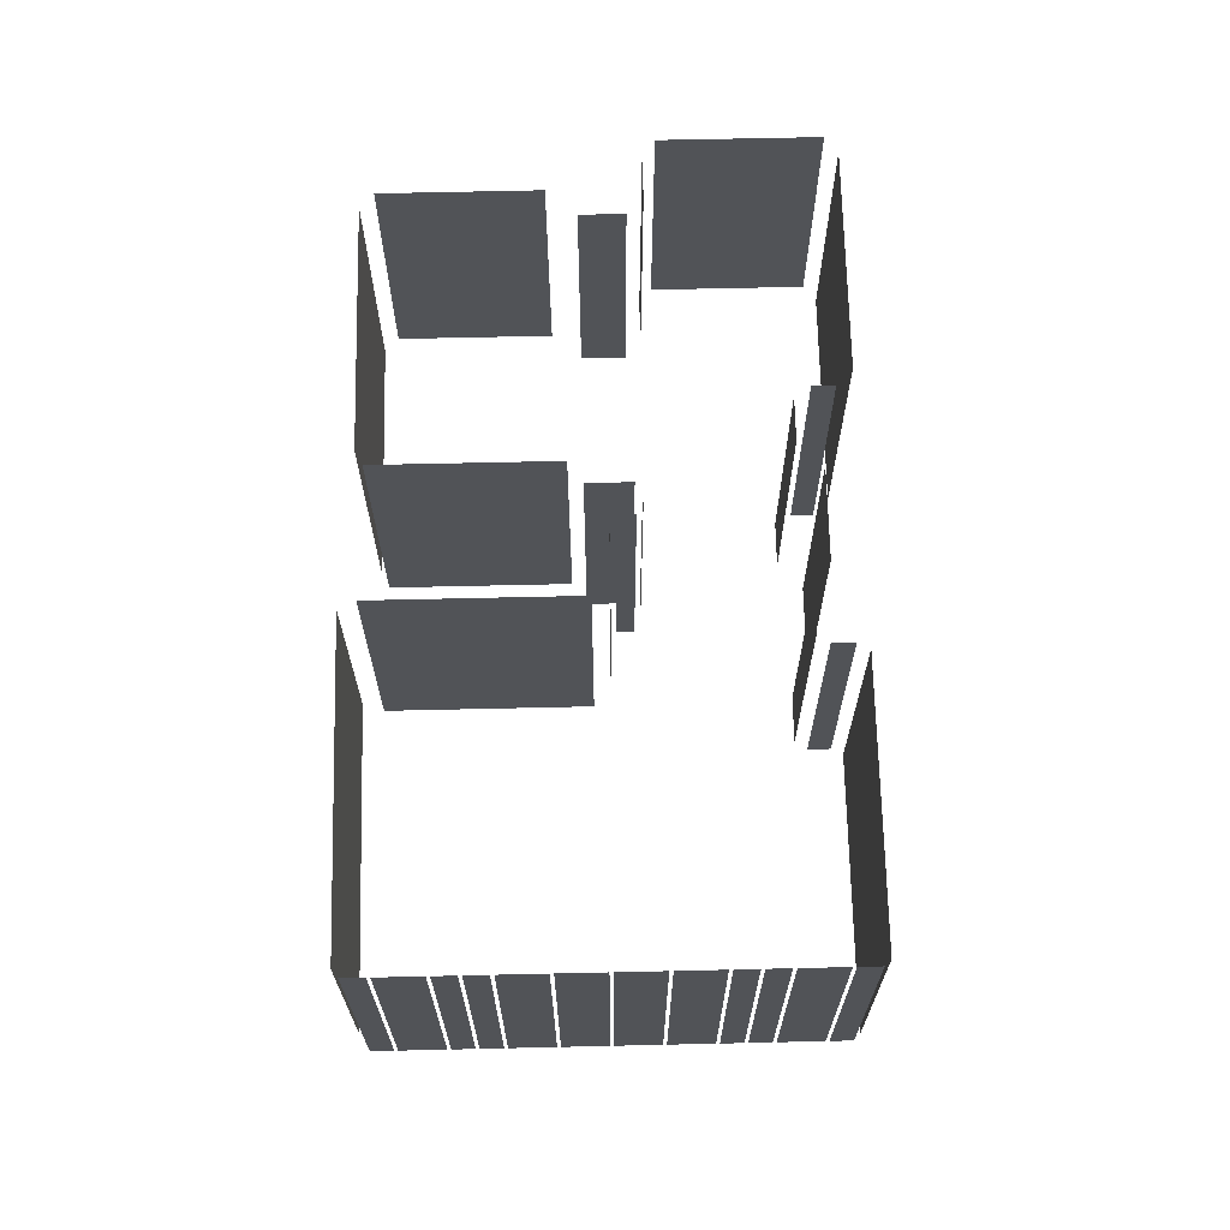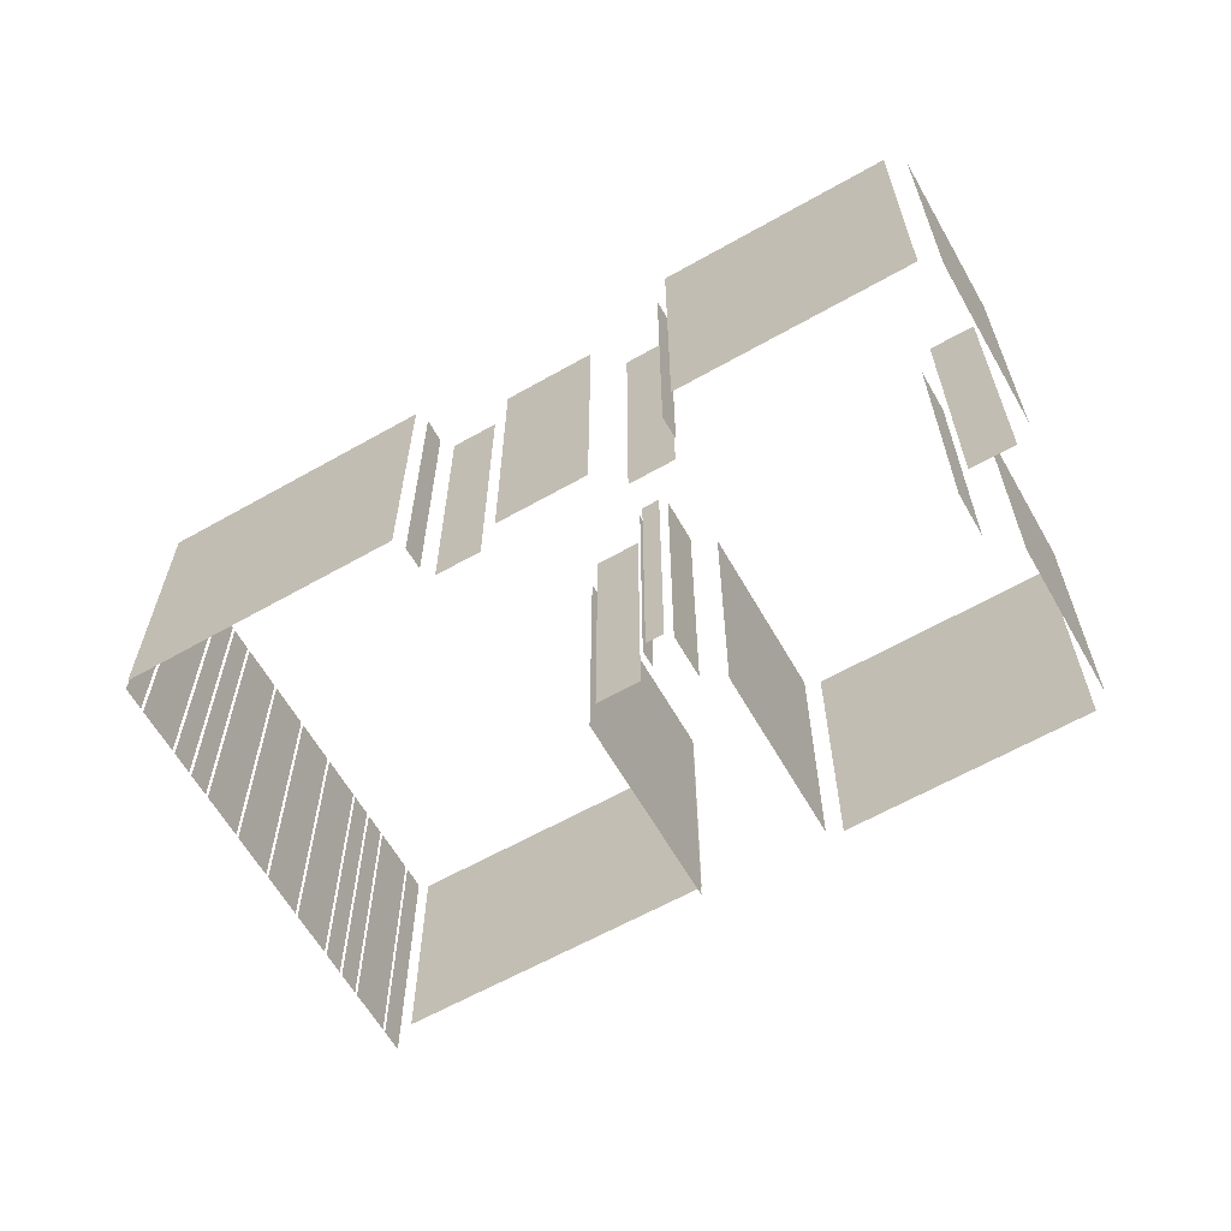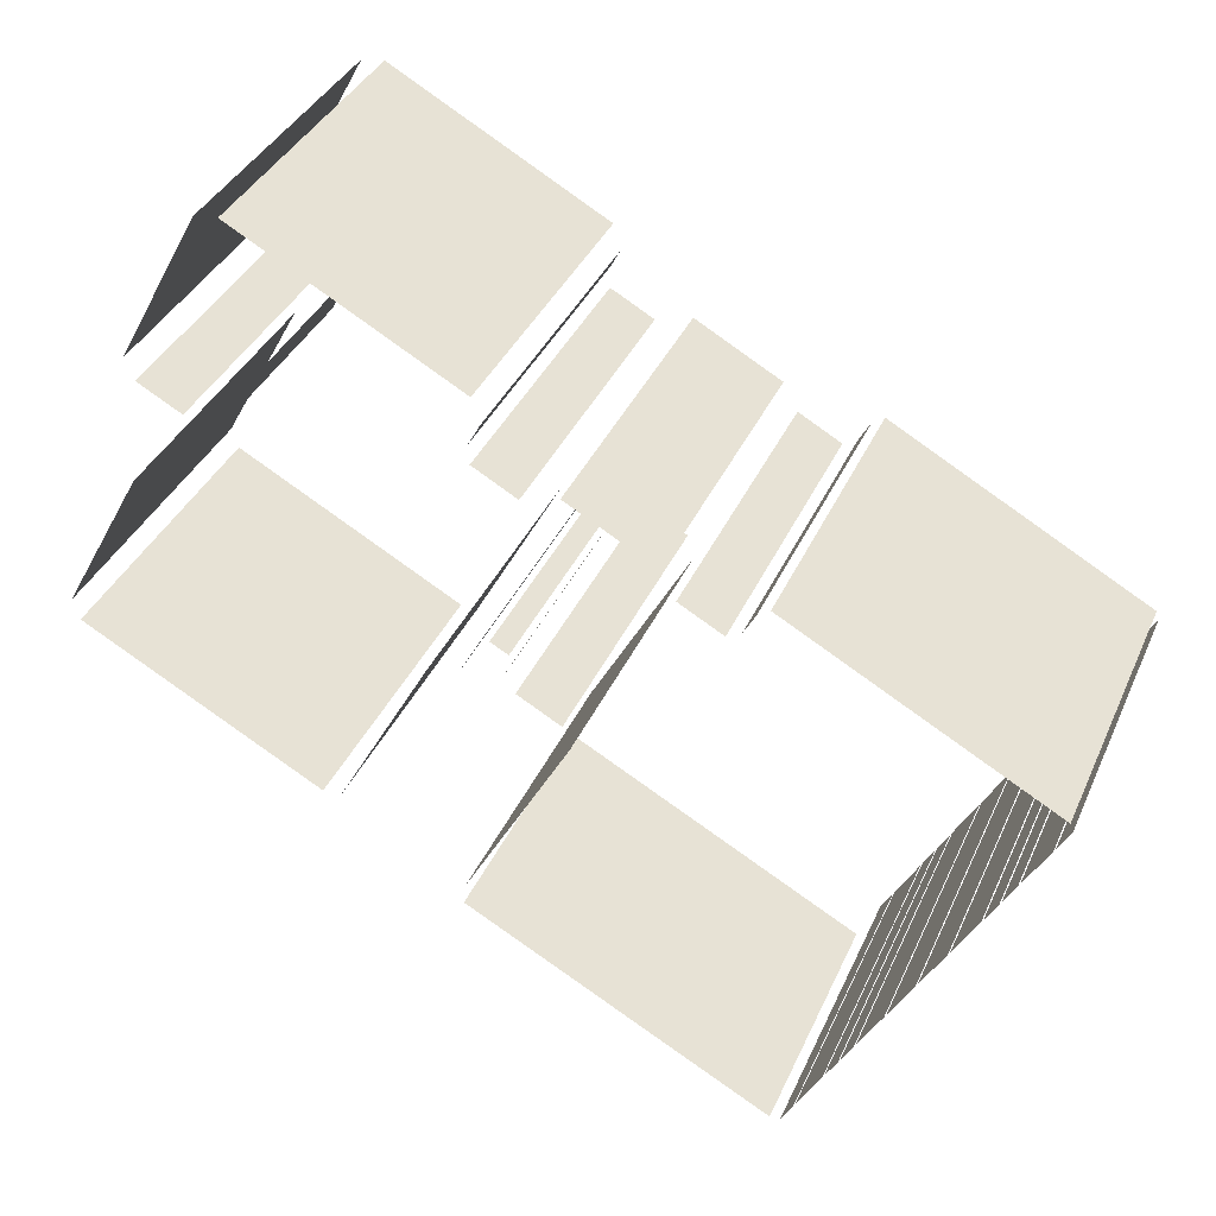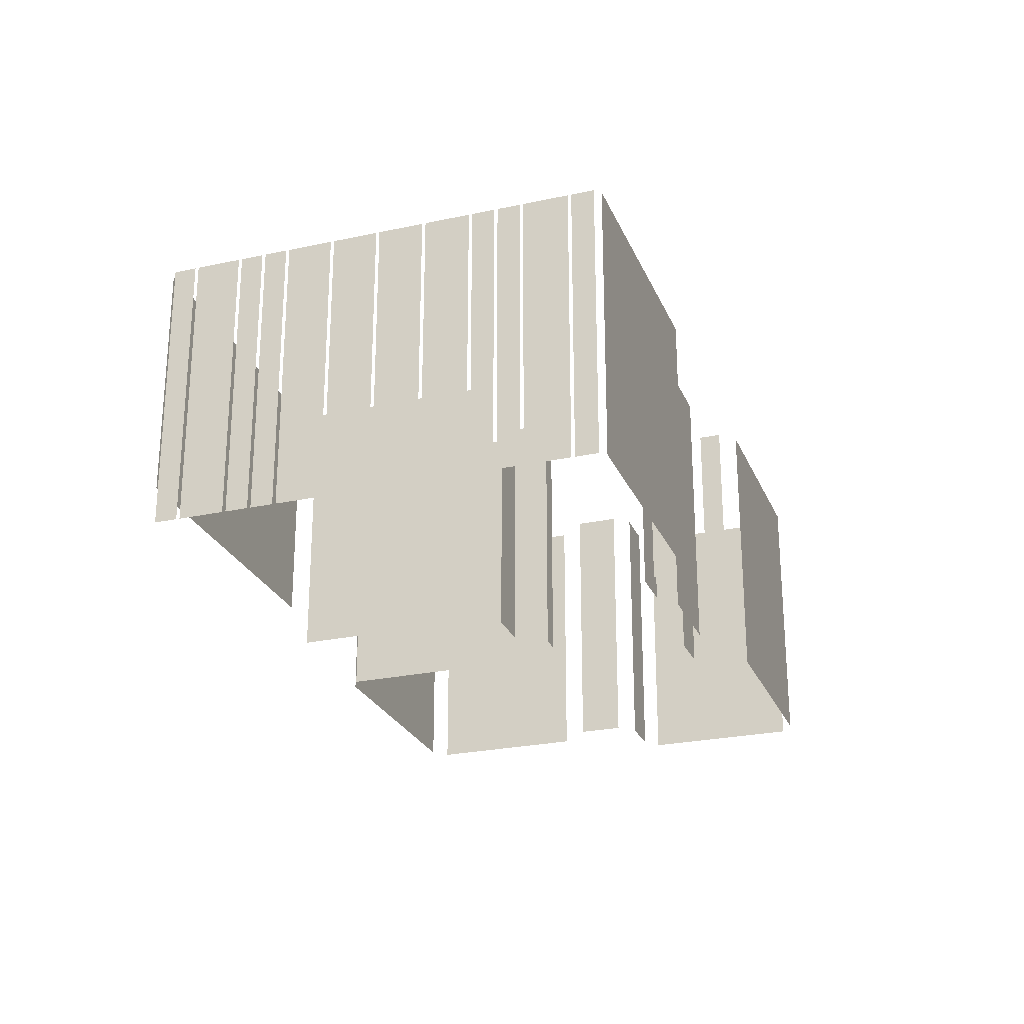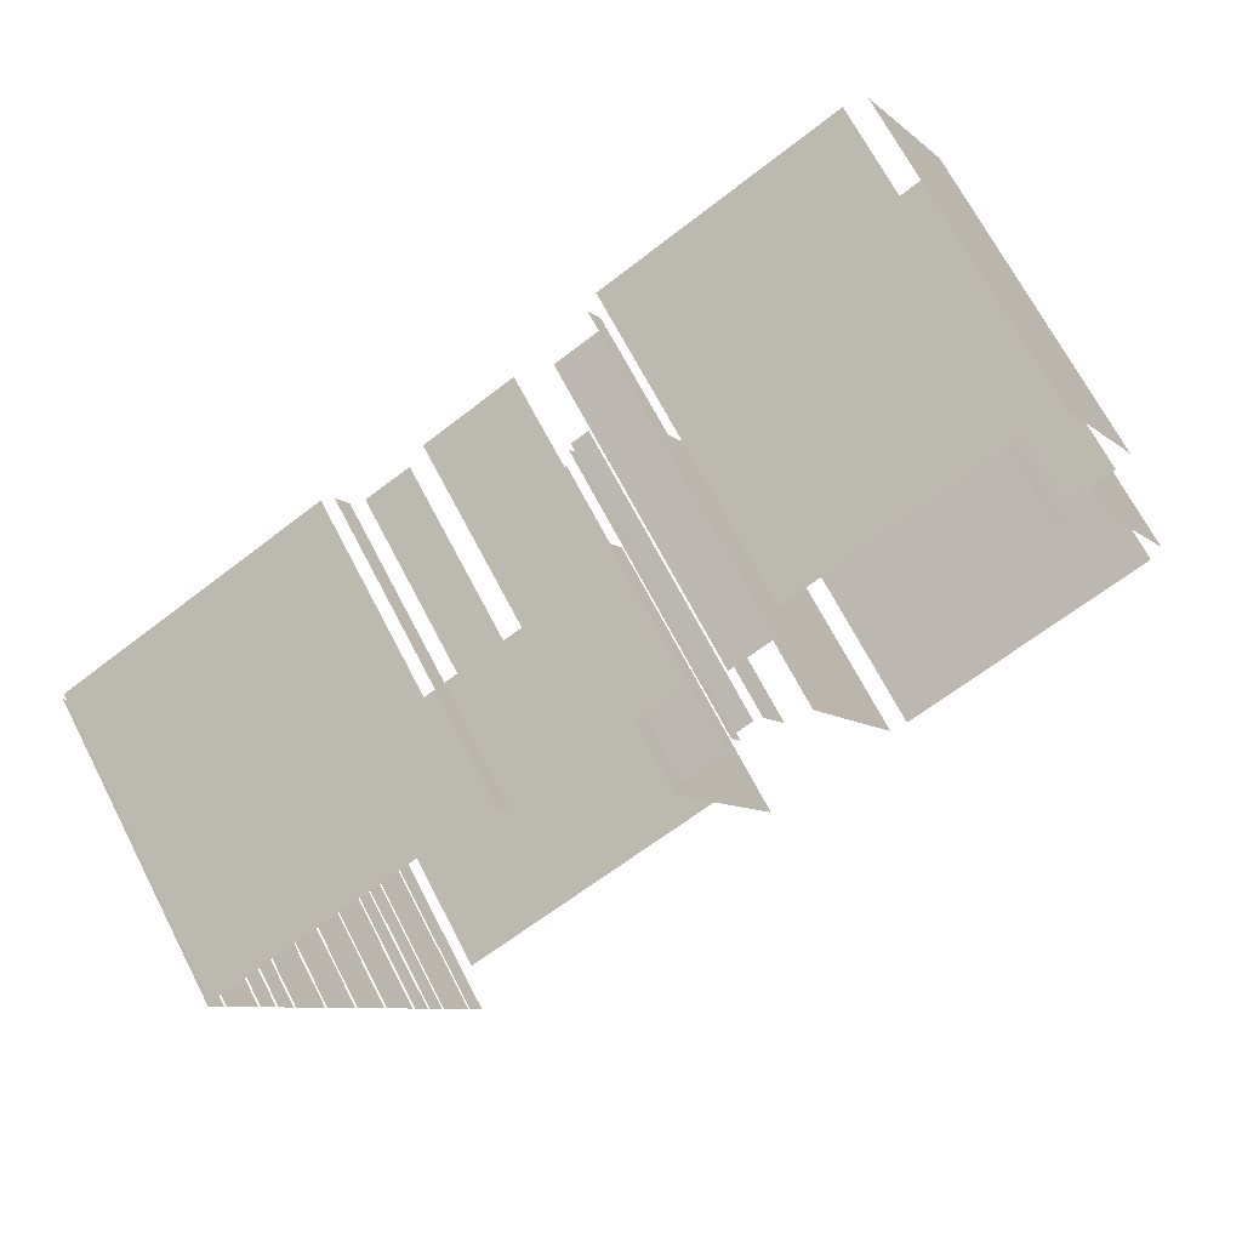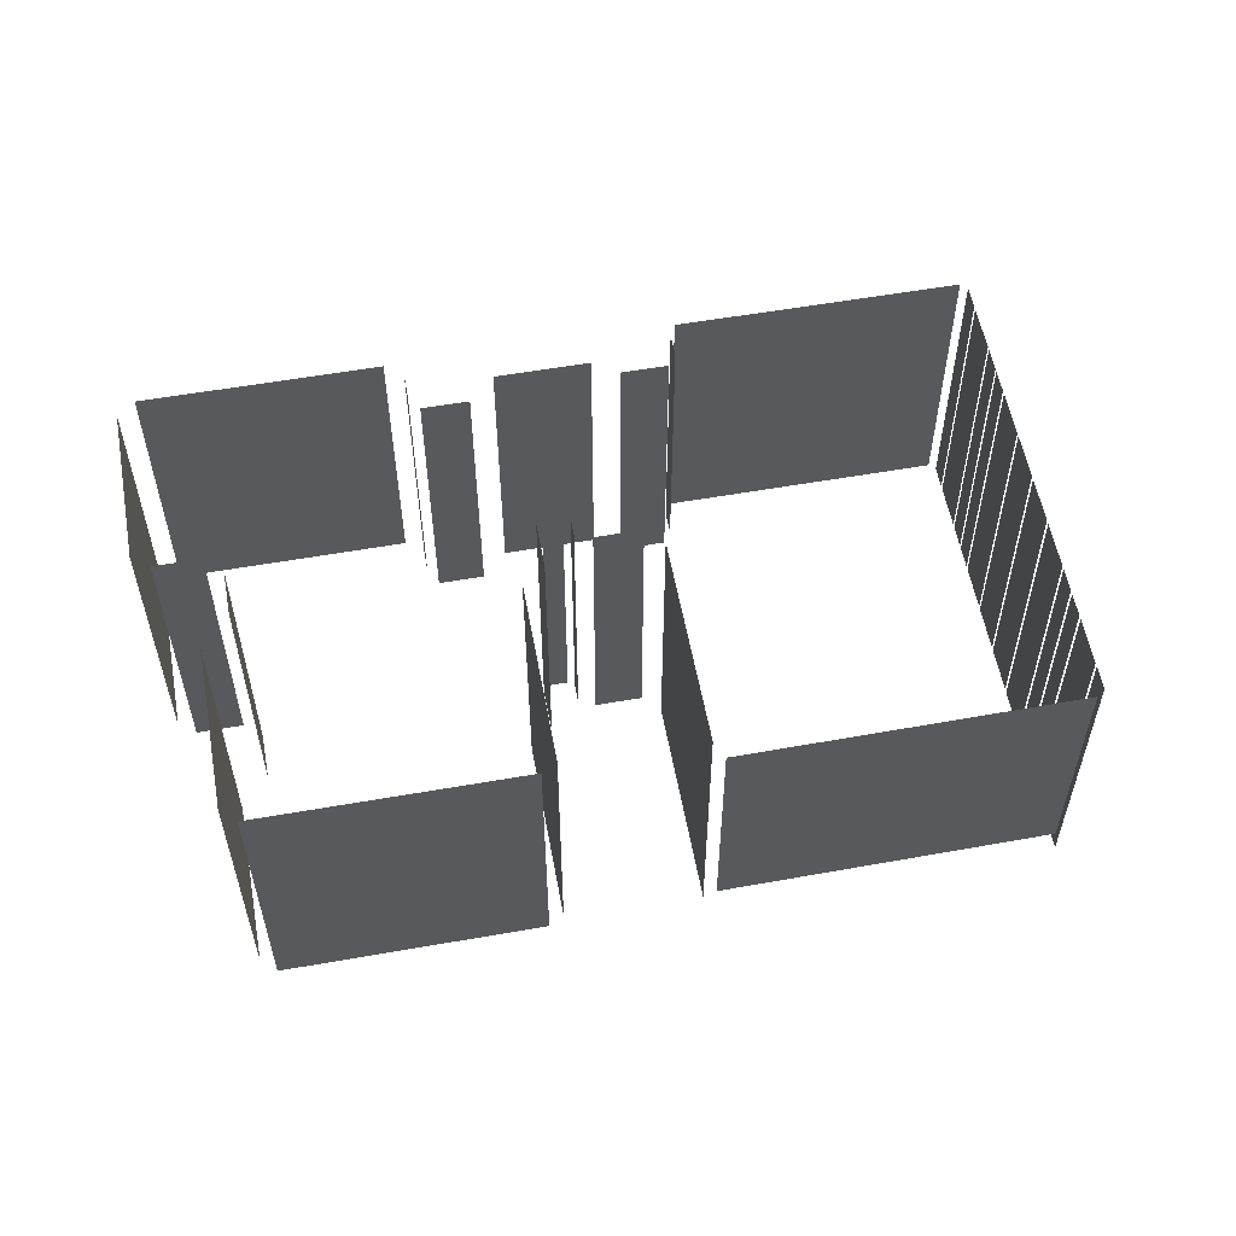
<metadata>
{"format":"obj","ext":"obj","renderer":"f3d","projection":"perspective","resolution":1024,"background":"white","views":[{"elev":68.0,"azim":60.2,"up":"+Z"},{"elev":-63.1,"azim":-178.7,"up":"+Z"},{"elev":36.8,"azim":21.9,"up":"+Y"},{"elev":-25.4,"azim":80.7,"up":"+Z"},{"elev":67.9,"azim":152.7,"up":"+Y"},{"elev":56.8,"azim":-38.9,"up":"+Z"}]}
</metadata>
<code>
o geometryt000010000010000110010110000110000100110010010110st66
v 40.07 -103 36.39
v 40.07 -103 20.24
v 35.74 -111 20.24
v 35.74 -111 36.39
v 36.1 -112.1 20.24
v 48.64 -118.9 20.24
v 48.64 -118.9 36.39
v 36.1 -112.1 36.39
v 44.63 -88.41 36.39
v 44.63 -88.41 20.24
v 40.29 -96.39 20.24
v 40.29 -96.39 36.39
v 40.79 -97.48 36.39
v 40.79 -97.48 20.24
v 43.08 -98.72 20.24
v 43.08 -98.72 36.39
v 43.48 -99.99 36.39
v 43.48 -99.99 20.24
v 42.24 -102.3 20.24
v 42.24 -102.3 36.39
v 57.24 -94.44 20.24
v 45.83 -88.25 20.24
v 45.83 -88.25 36.39
v 57.24 -94.44 36.39
v 49.57 -118.9 20.24
v 54.53 -109.8 20.24
v 54.53 -109.8 36.39
v 49.57 -118.9 36.39
v 61.58 -112.4 20.24
v 56 -122.7 20.24
v 56 -122.7 36.39
v 61.58 -112.4 36.39
v 55.93 -123.7 22.59
v 60.2 -126 22.59
v 55.93 -123.7 36.39
v 71.95 -132.3 36.39
v 71.95 -132.3 22.59
v 56.02 -109.7 20.24
v 57.26 -107.4 20.24
v 57.26 -107.4 36.39
v 56.02 -109.7 36.39
v 57.04 -96.84 36.39
v 57.04 -96.84 20.24
v 57.66 -95.7 20.24
v 57.66 -95.7 36.39
v 59.36 -99.14 20.24
v 57.08 -97.9 20.24
v 57.08 -97.9 36.39
v 59.36 -99.14 36.39
v 57.75 -107.2 36.39
v 57.75 -107.2 20.24
v 58.68 -107.8 20.24
v 58.68 -107.8 36.39
v 58.96 -109.9 20.24
v 61.24 -111.1 20.24
v 61.24 -111.1 36.39
v 58.96 -109.9 36.39
v 58.82 -108.2 20.24
v 58.32 -109.1 20.24
v 58.32 -109.1 36.39
v 58.82 -108.2 36.39
v 65.85 -101.1 20.24
v 61.28 -98.6 20.24
v 61.28 -98.6 36.39
v 65.85 -101.1 36.39
v 68.89 -103.8 36.39
v 68.89 -103.8 20.24
v 66.61 -102.6 20.24
v 66.61 -102.6 36.39
v 70.25 -102.3 20.24
v 69.63 -103.4 20.24
v 69.63 -103.4 36.39
v 70.25 -102.3 36.39
v 84.57 -109.3 36.39
v 84.57 -109.3 20.24
v 70.87 -101.9 20.24
v 70.87 -101.9 36.39
v 72.5 -132.2 36.39
v 72.5 -132.2 20.24
v 73.12 -131.1 20.24
v 73.12 -131.1 36.39
v 73.21 -130.9 20.24
v 74.45 -128.6 20.24
v 74.45 -128.6 36.39
v 73.21 -130.9 36.39
v 74.55 -128.4 20.24
v 75.17 -127.3 20.24
v 75.17 -127.3 36.39
v 74.55 -128.4 36.39
v 75.27 -127.1 20.24
v 75.89 -126 20.24
v 75.89 -126 36.39
v 75.27 -127.1 36.39
v 75.98 -125.8 36.39
v 75.98 -125.8 20.24
v 77.22 -123.5 20.24
v 77.22 -123.5 36.39
v 77.32 -123.4 20.24
v 78.56 -121.1 20.24
v 78.56 -121.1 36.39
v 77.32 -123.4 36.39
v 78.65 -120.9 20.24
v 79.89 -118.6 20.24
v 79.89 -118.6 36.39
v 78.65 -120.9 36.39
v 79.99 -118.4 36.39
v 79.99 -118.4 20.24
v 81.23 -116.2 20.24
v 81.23 -116.2 36.39
v 81.32 -116 20.24
v 81.94 -114.8 20.24
v 81.94 -114.8 36.39
v 81.32 -116 36.39
v 82.04 -114.7 36.39
v 82.04 -114.7 20.24
v 82.66 -113.5 20.24
v 82.66 -113.5 36.39
v 82.75 -113.3 36.39
v 82.75 -113.3 20.24
v 83.99 -111.1 20.24
v 83.99 -111.1 36.39
v 84.09 -110.9 20.24
v 84.71 -109.8 20.24
v 84.71 -109.8 36.39
v 84.09 -110.9 36.39
f 1 2 3
f 1 3 4
f 5 6 7
f 8 5 7
f 9 10 11
f 9 11 12
f 13 14 15
f 13 15 16
f 17 18 19
f 17 19 20
f 21 22 23
f 24 21 23
f 29 30 31
f 32 29 31
f 33 34 35
f 36 34 37
f 35 34 36
f 38 39 40
f 41 38 40
f 42 43 44
f 42 44 45
f 46 47 48
f 49 46 48
f 50 51 52
f 50 52 53
f 54 55 56
f 57 54 56
f 58 59 60
f 61 58 60
f 66 67 68
f 66 68 69
f 70 71 72
f 73 70 72
f 74 75 76
f 74 76 77
f 78 79 80
f 78 80 81
f 82 83 84
f 85 82 84
f 86 87 88
f 89 86 88
f 90 91 92
f 93 90 92
f 94 95 96
f 94 96 97
f 98 99 100
f 101 98 100
f 102 103 104
f 105 102 104
f 106 107 108
f 106 108 109
f 110 111 112
f 113 110 112
f 114 115 116
f 114 116 117
f 118 119 120
f 118 120 121
f 122 123 124
f 125 122 124
f 25 26 27
f 28 25 27
f 62 63 64
f 65 62 64

</code>
